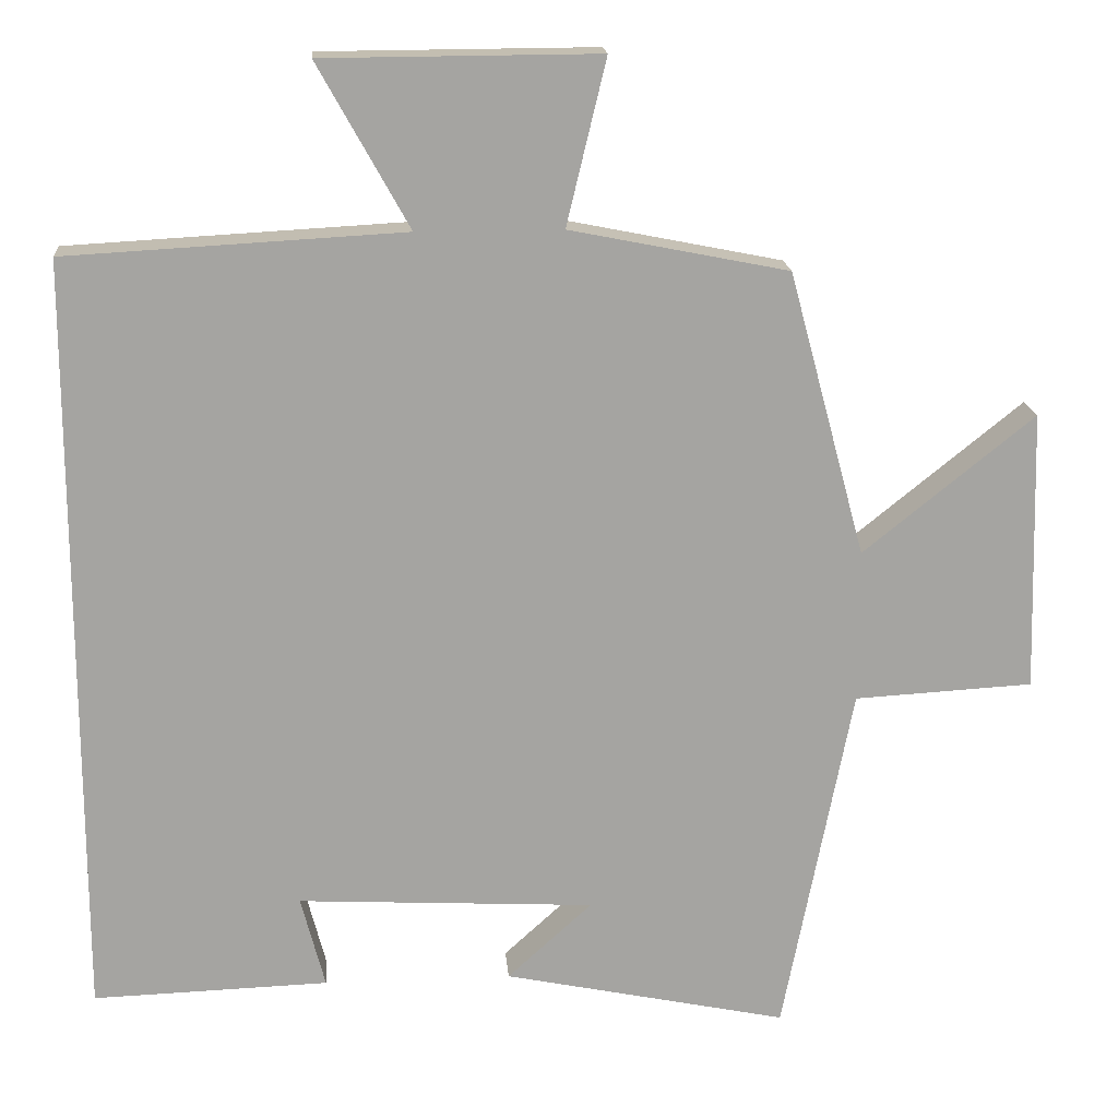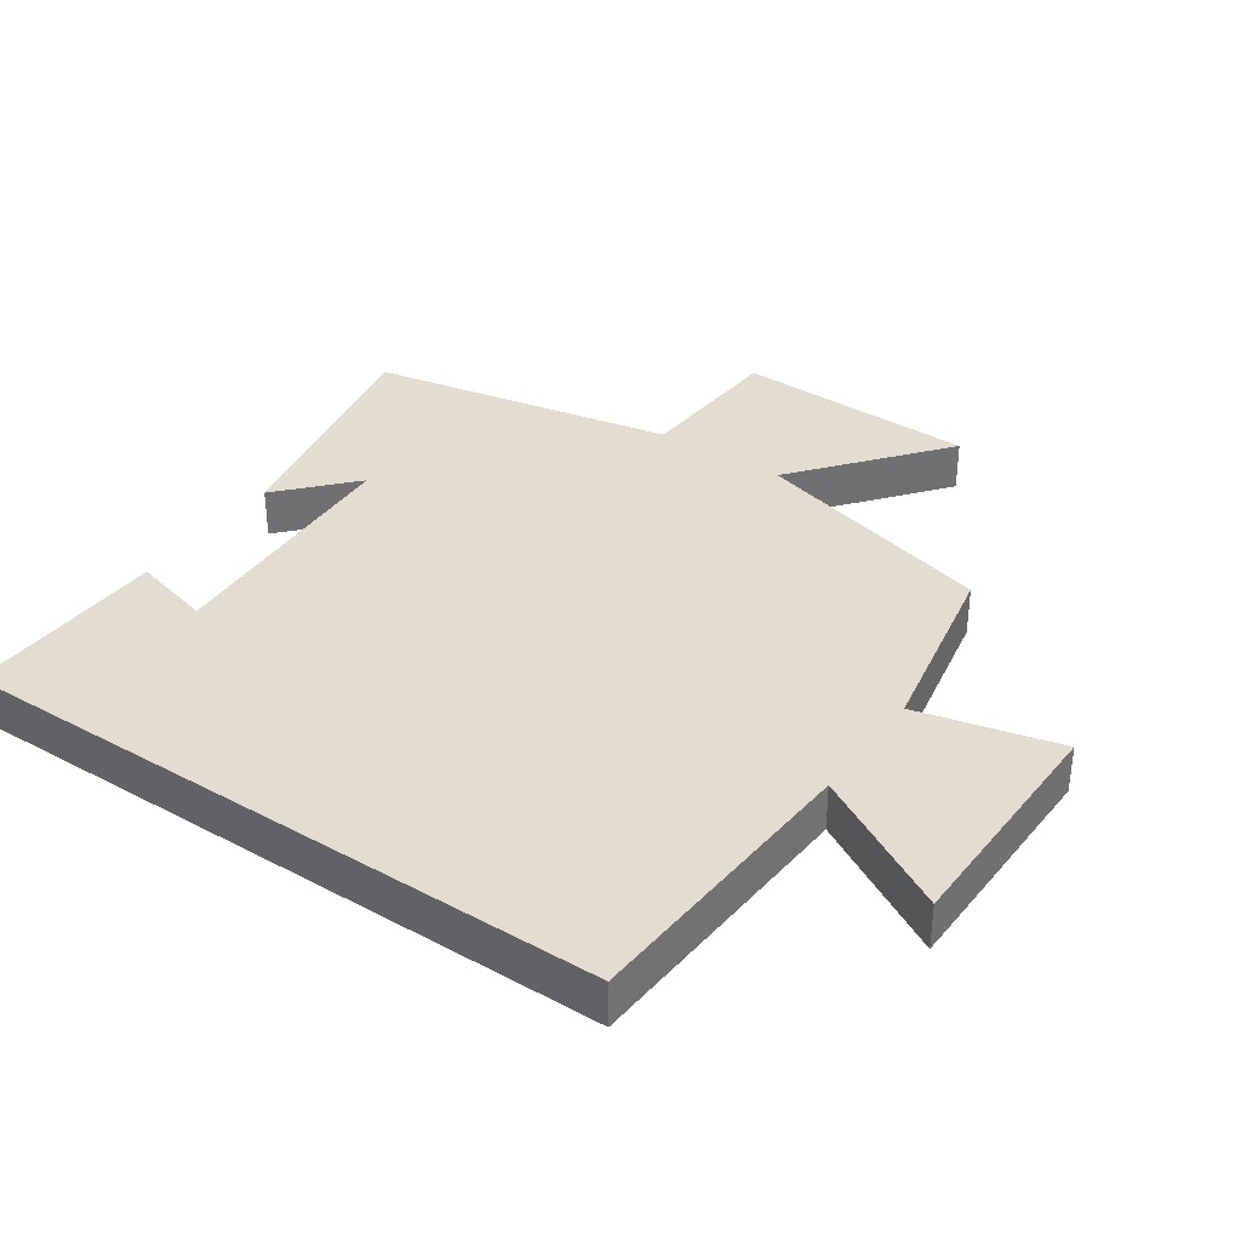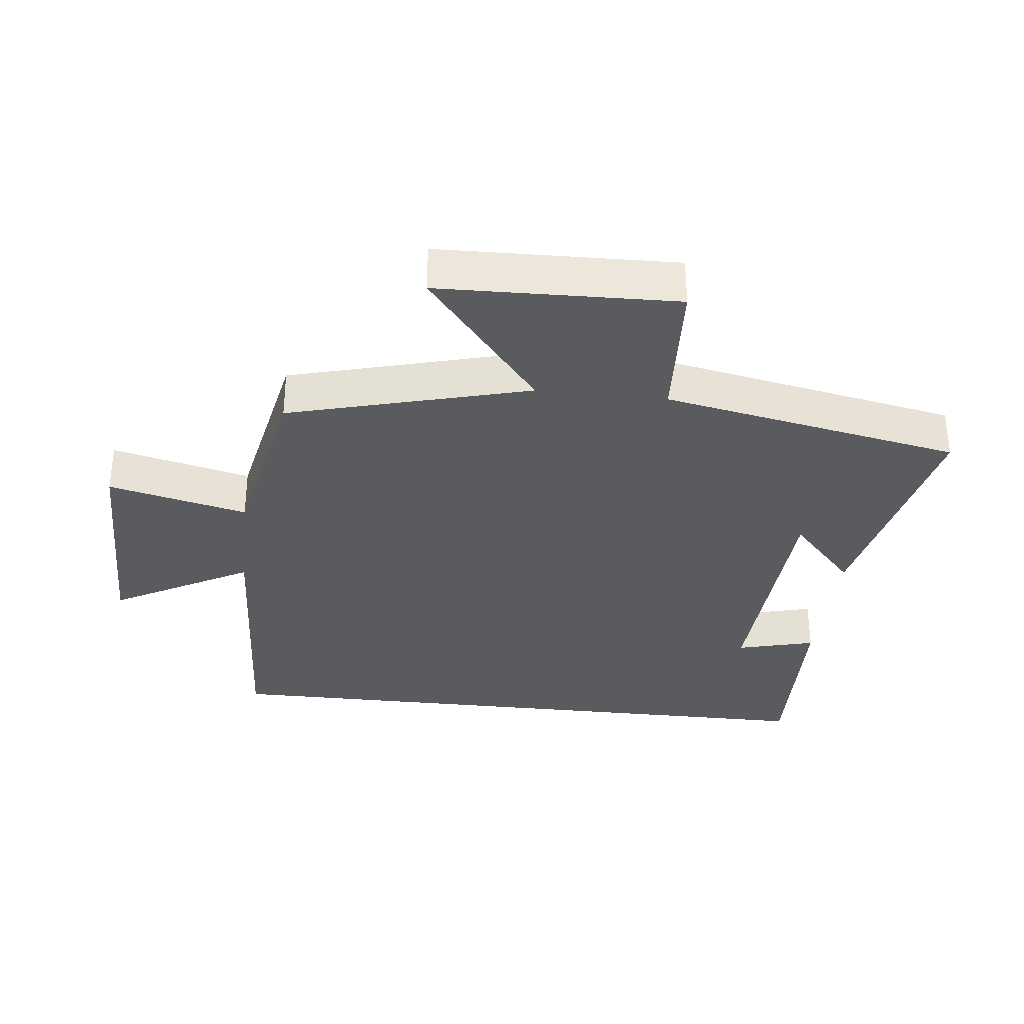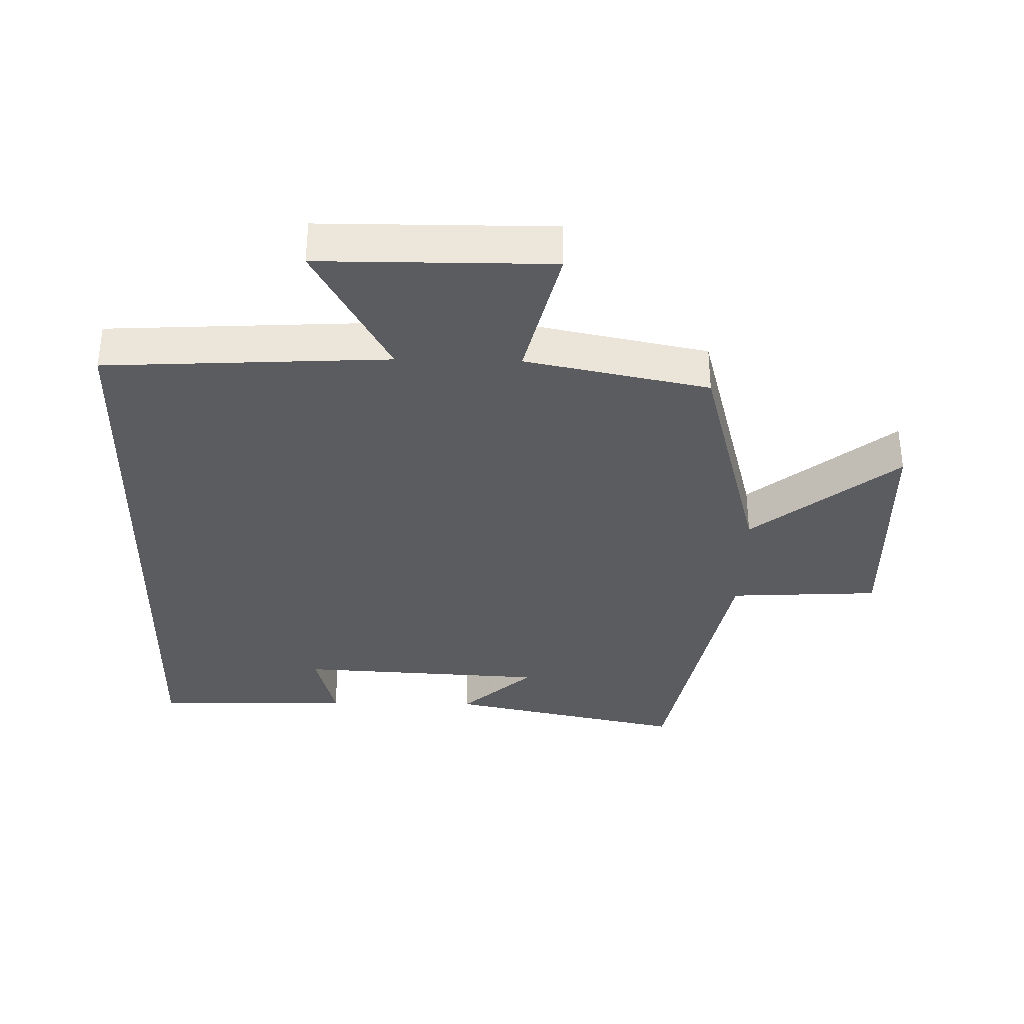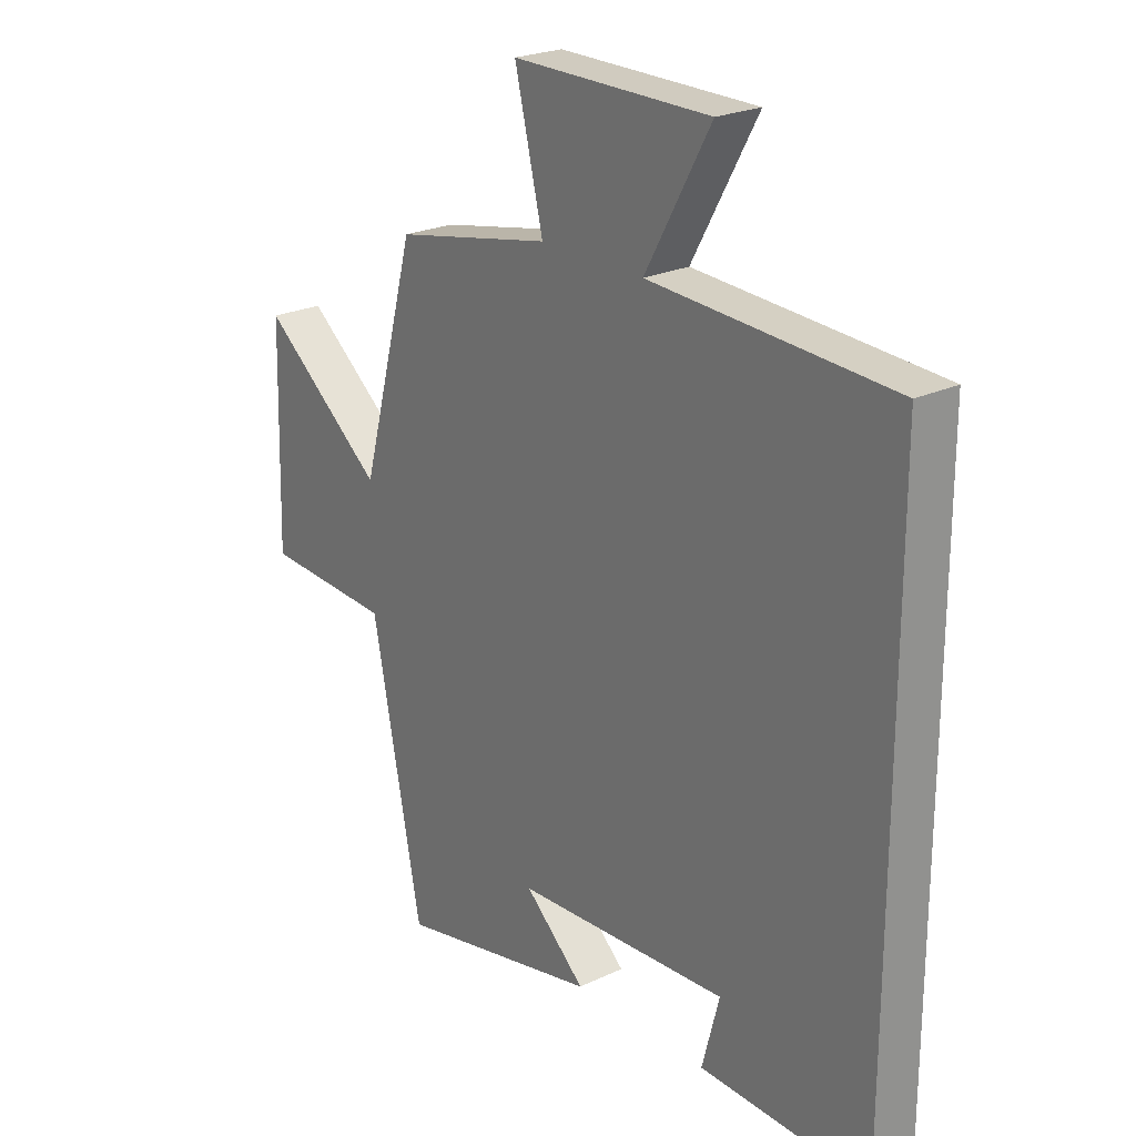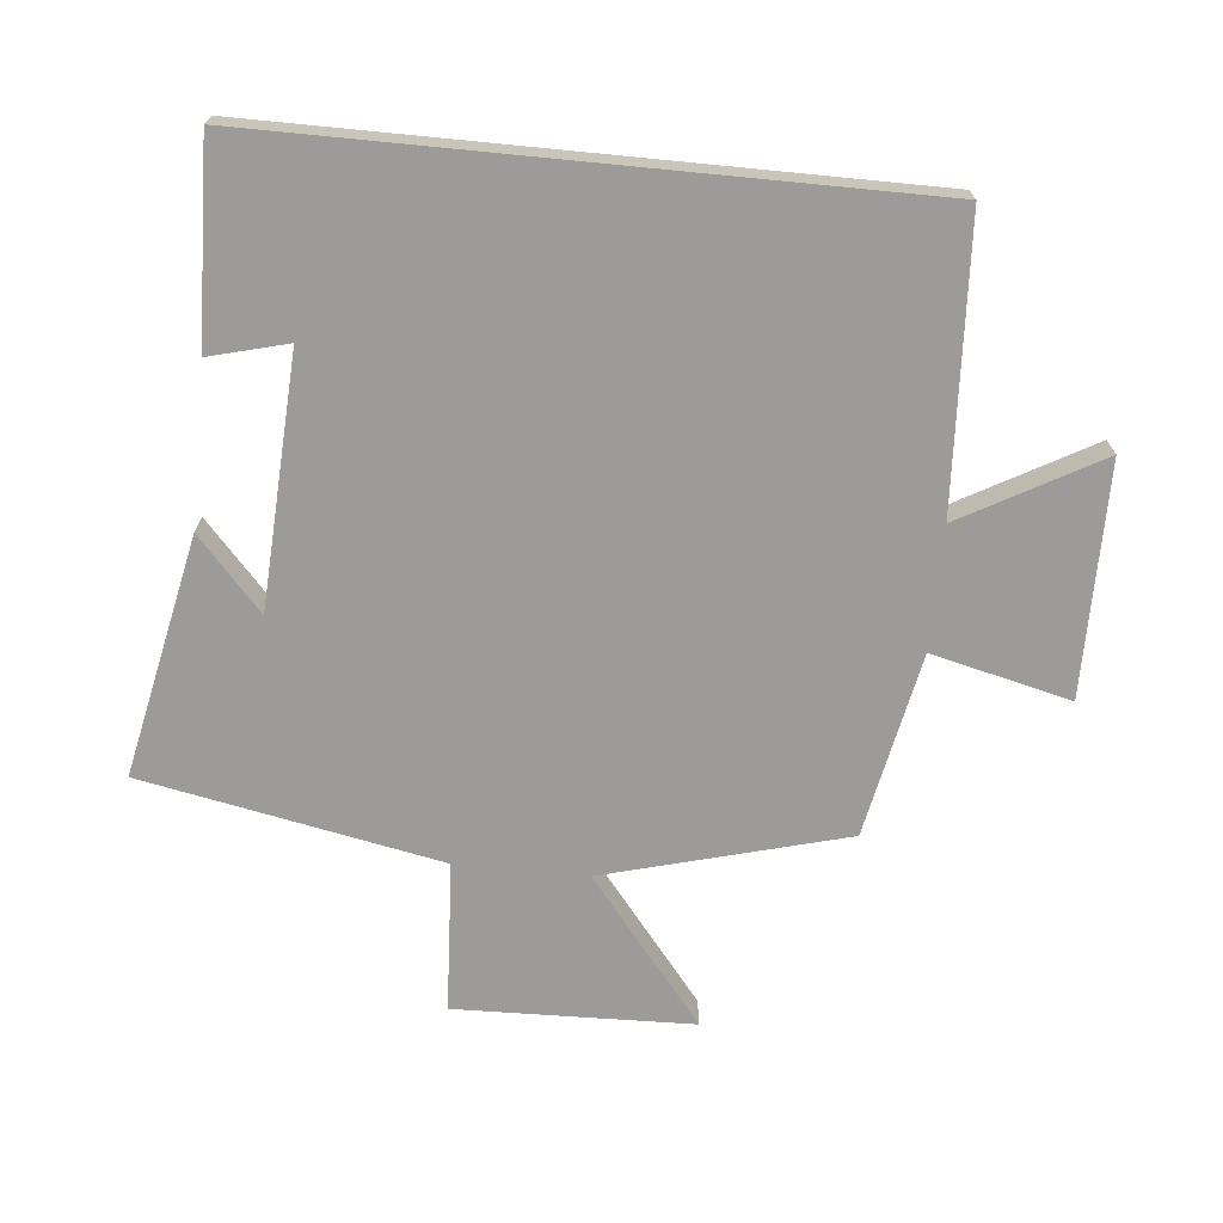
<metadata>
{"format":"obj","ext":"obj","renderer":"f3d","projection":"perspective","resolution":1024,"background":"white","views":[{"elev":17.2,"azim":-4.7,"up":"+Z"},{"elev":35.4,"azim":-55.4,"up":"+Y"},{"elev":-32.9,"azim":83.6,"up":"+Y"},{"elev":-35.1,"azim":-1.3,"up":"+Y"},{"elev":23.4,"azim":-128.6,"up":"+Z"},{"elev":-69.9,"azim":-95.6,"up":"+Y"}]}
</metadata>
<code>
v -0.5 0.07 -0.51
v -0.5 0.07 0.476
v -0.066 0.07 0.5
v -0.183 0.07 0.71
v 0.171 0.07 0.712
v 0.12 0.07 0.5
v 0.401 0.07 0.444
v 0.5 0.07 0.077
v 0.72 0.07 0.254
v 0.73 0.07 -0.108
v 0.5 0.07 -0.121
v 0.411 0.07 -0.576
v 0.045 0.07 -0.5
v 0.154 0.07 -0.401
v -0.228 0.07 -0.381
v -0.197 0.07 -0.5
v -0.5 0 -0.51
v -0.5 0 0.476
v -0.066 0 0.5
v -0.183 0 0.71
v 0.171 0 0.712
v 0.12 0 0.5
v 0.401 0 0.444
v 0.5 0 0.077
v 0.72 0 0.254
v 0.73 0 -0.108
v 0.5 0 -0.121
v 0.411 0 -0.576
v 0.045 0 -0.5
v 0.154 0 -0.401
v -0.228 0 -0.381
v -0.197 0 -0.5
f 15 16 1 2
f 14 15 2 3
f 11 12 13 14
f 11 14 3
f 8 9 10 11
f 8 11 3
f 7 8 3
f 6 7 3
f 3 4 5 6
f 18 17 32 31
f 19 18 31 30
f 30 29 28 27
f 19 30 27
f 27 26 25 24
f 19 27 24
f 19 24 23
f 19 23 22
f 22 21 20 19
f 1 17 18 2
f 2 18 19 3
f 3 19 20 4
f 4 20 21 5
f 5 21 22 6
f 6 22 23 7
f 7 23 24 8
f 8 24 25 9
f 9 25 26 10
f 10 26 27 11
f 11 27 28 12
f 12 28 29 13
f 13 29 30 14
f 14 30 31 15
f 15 31 32 16
f 16 32 17 1

</code>
